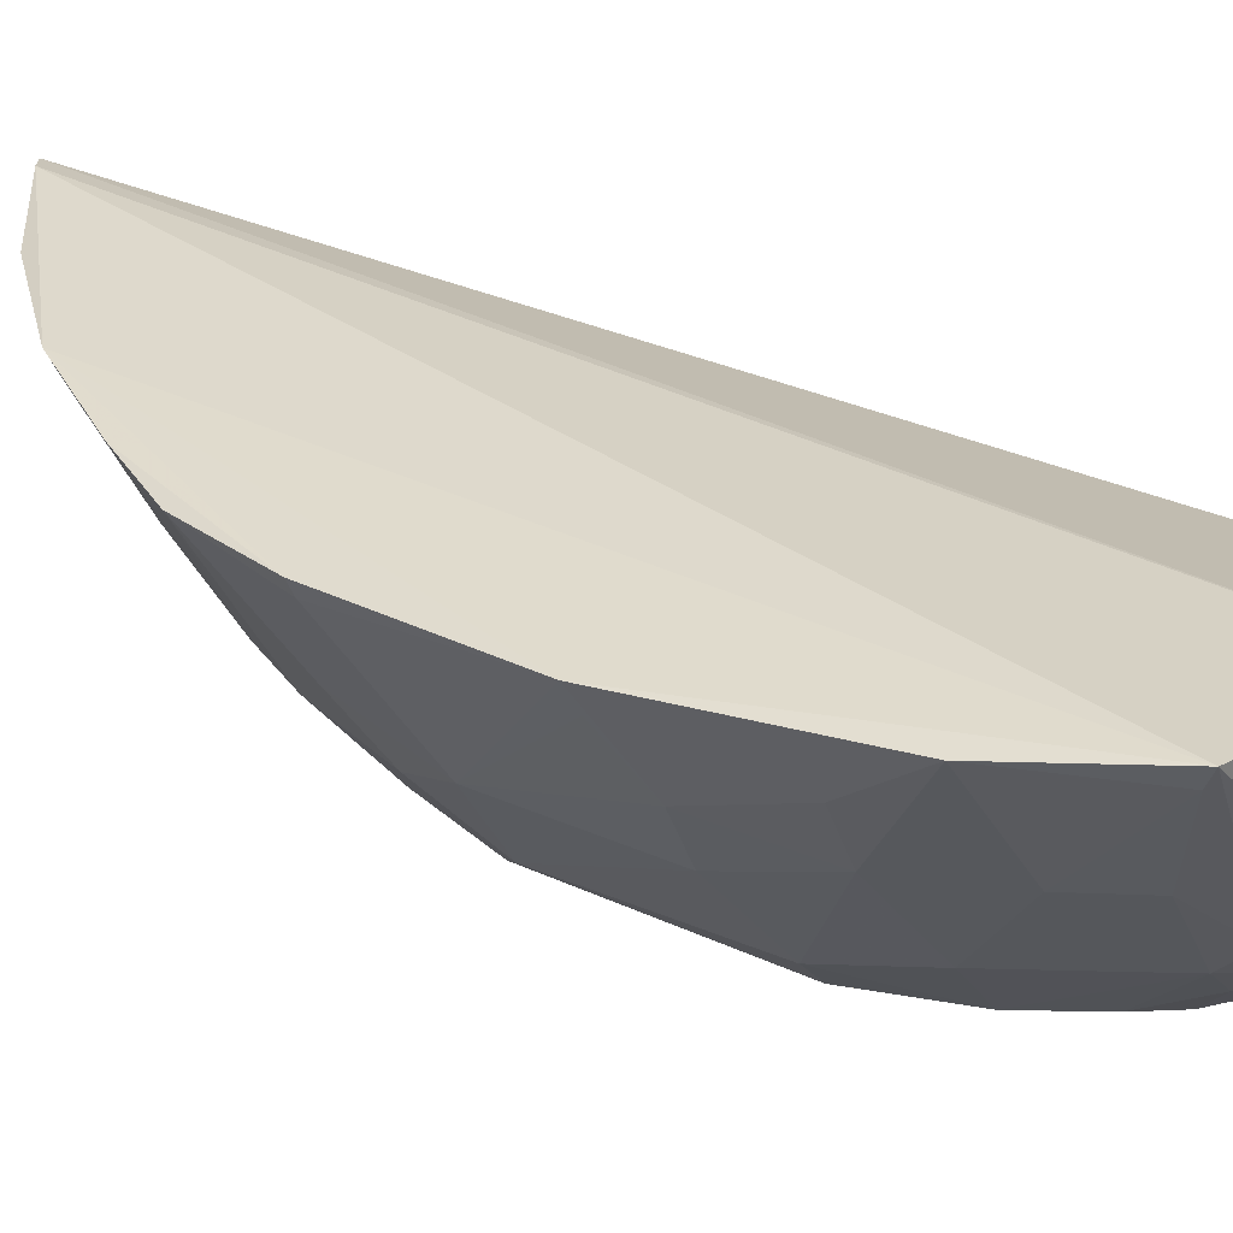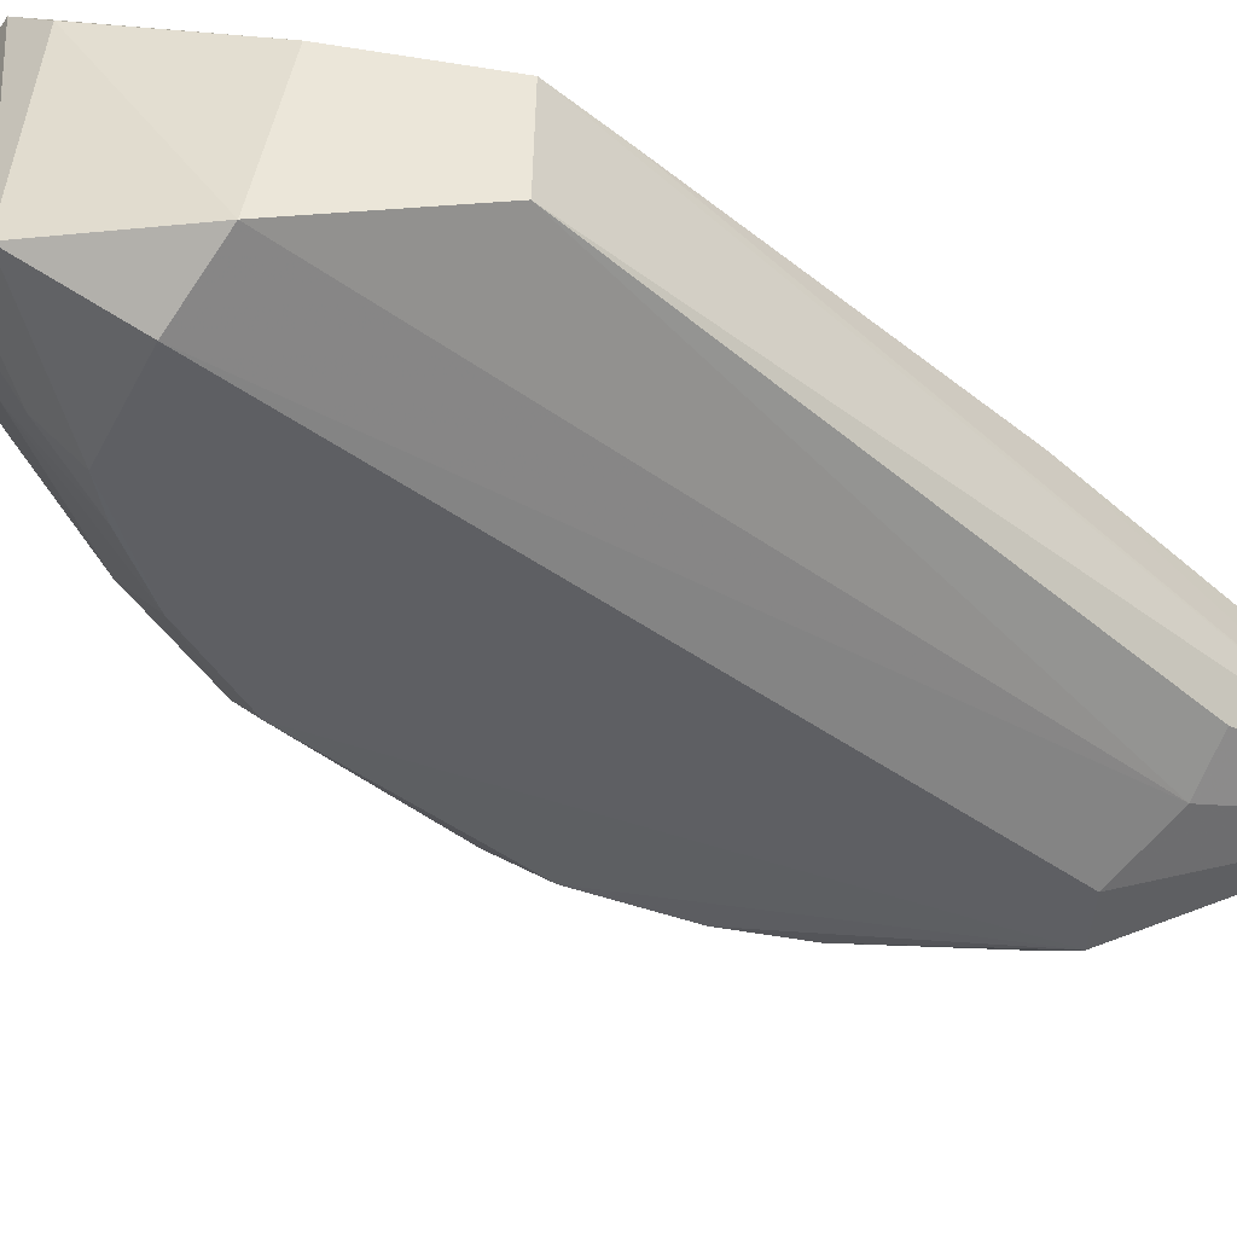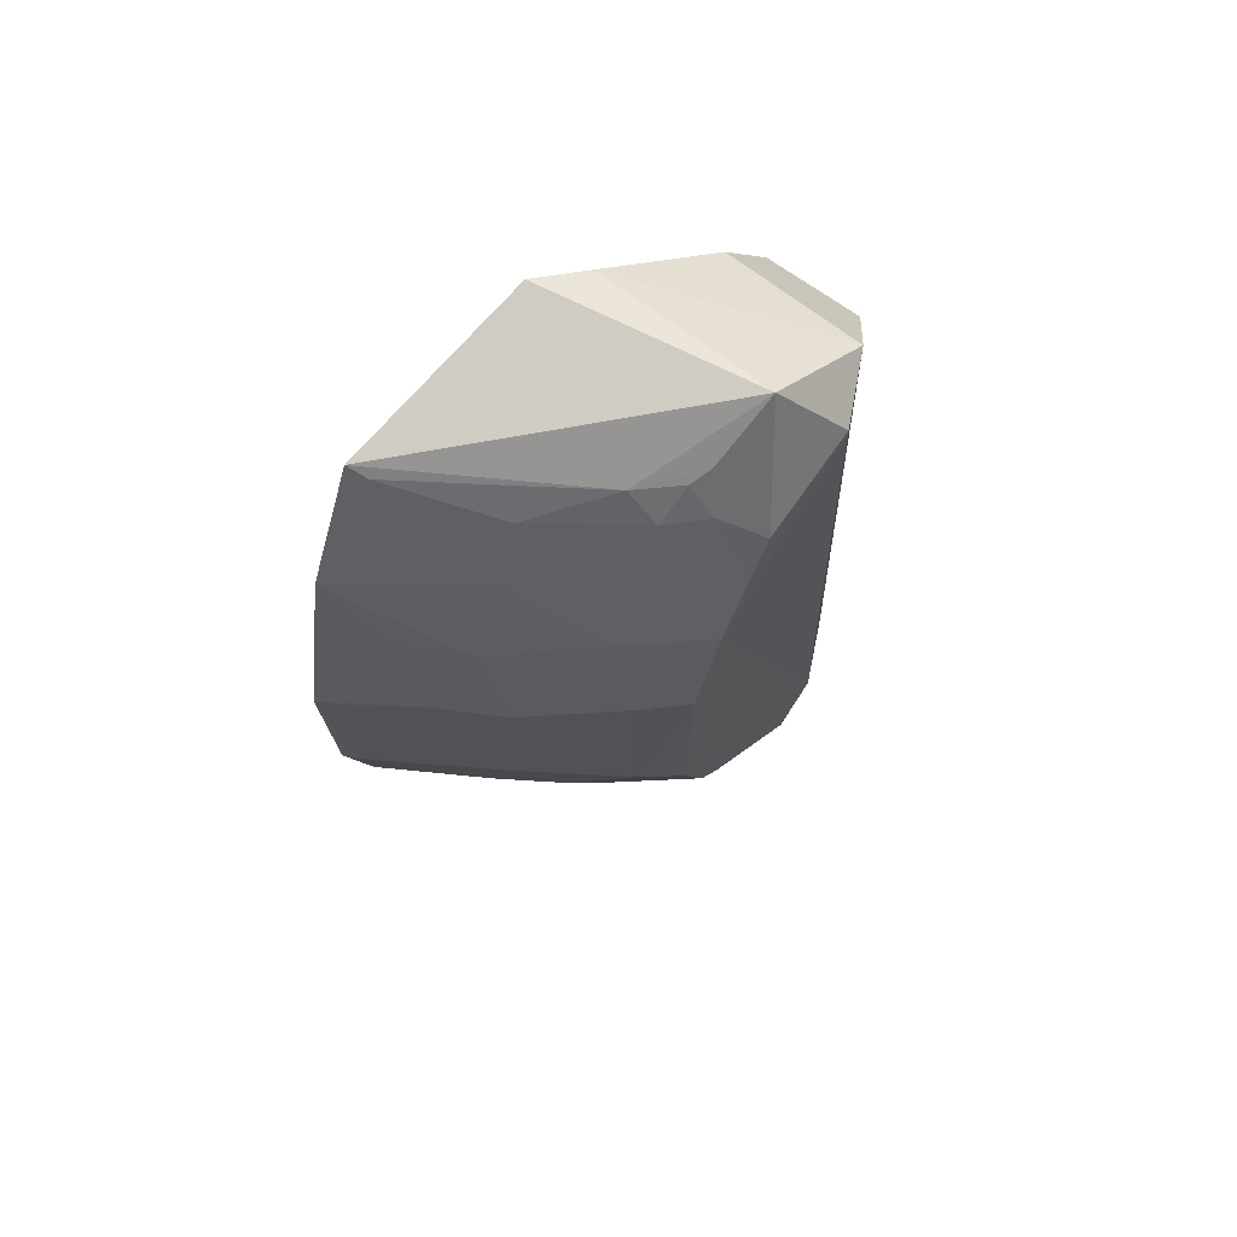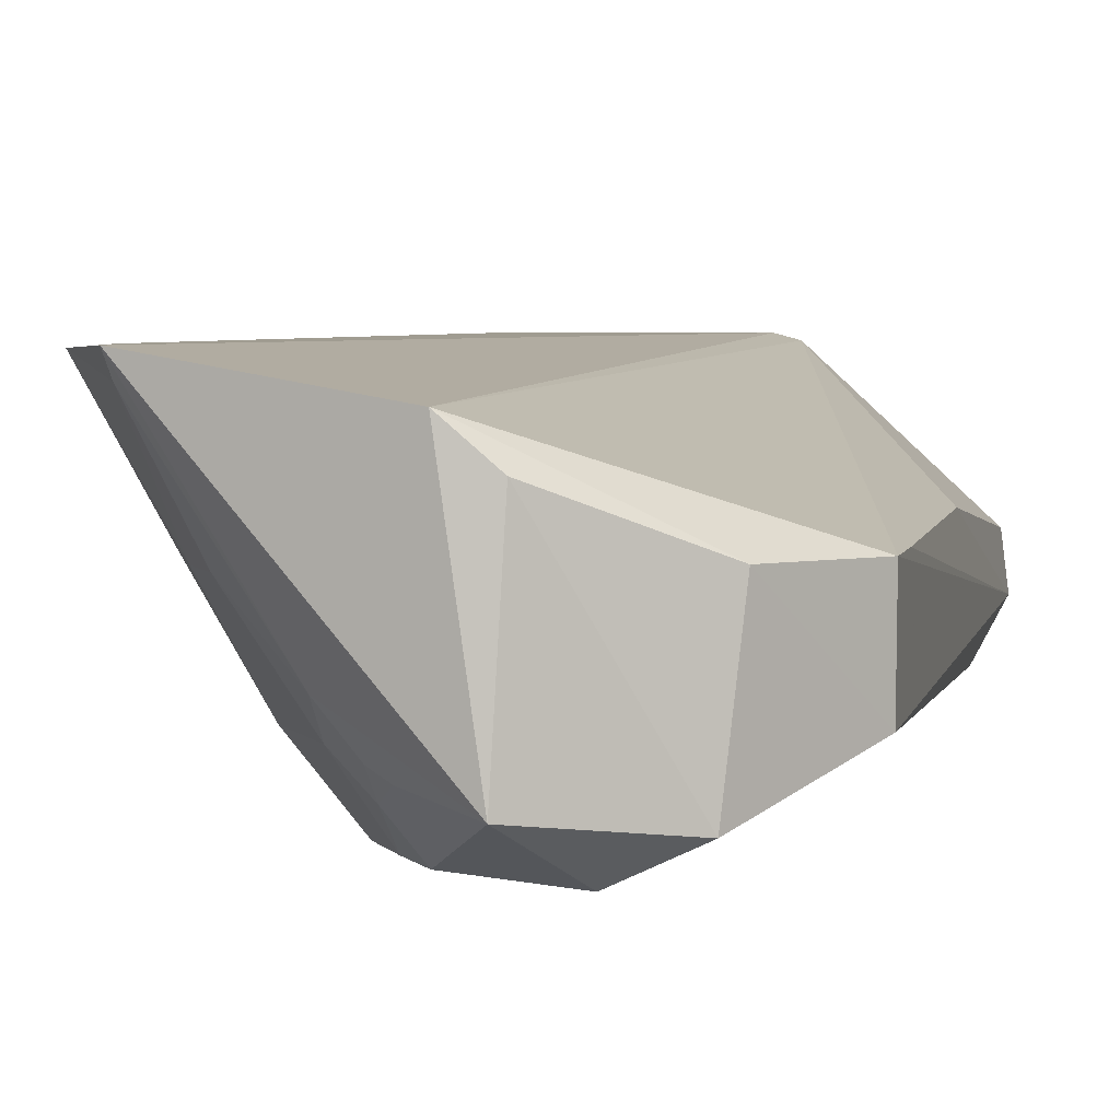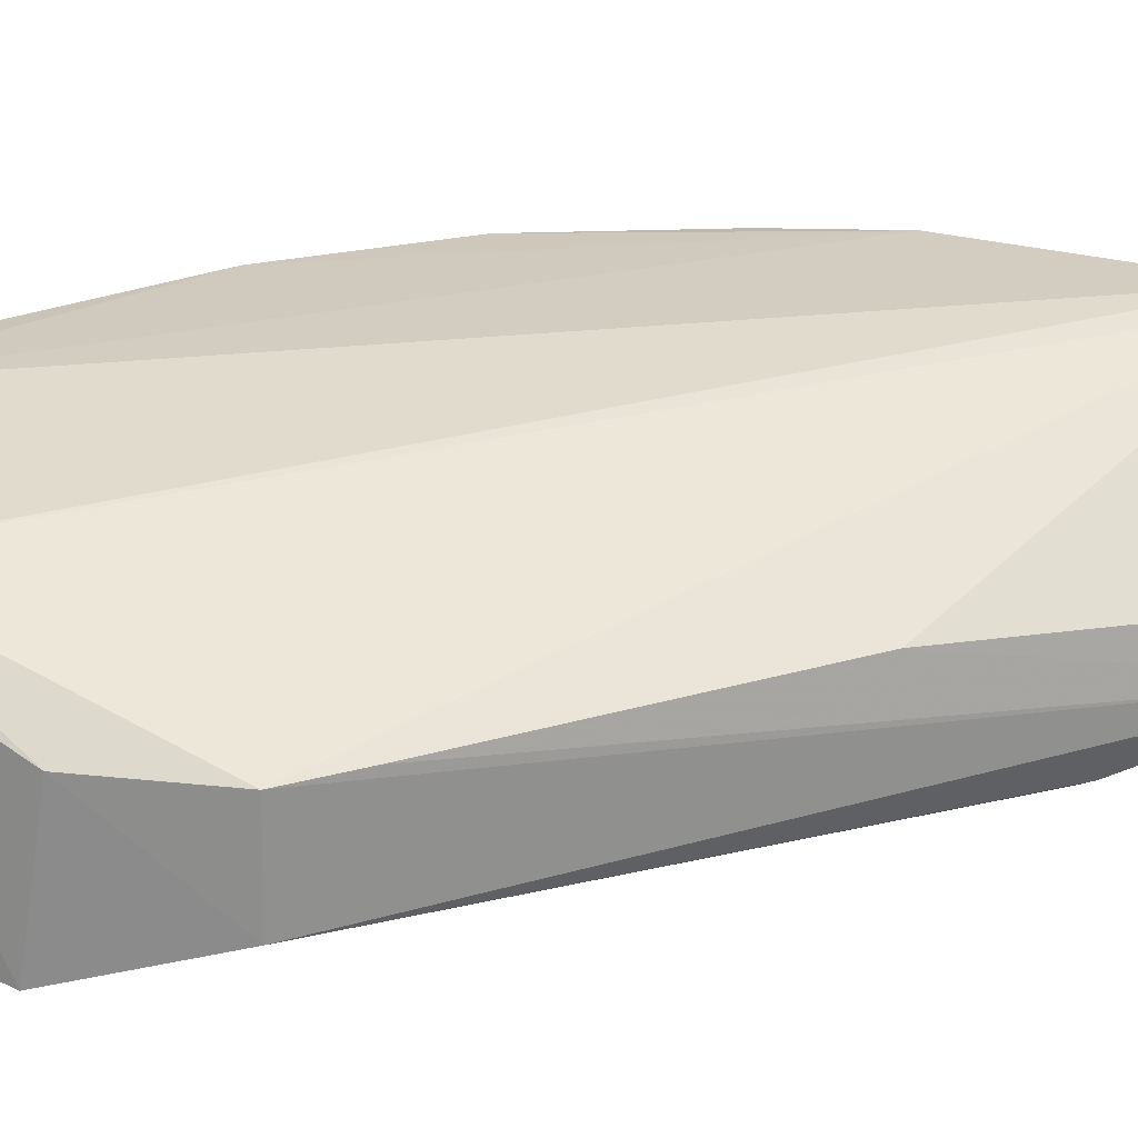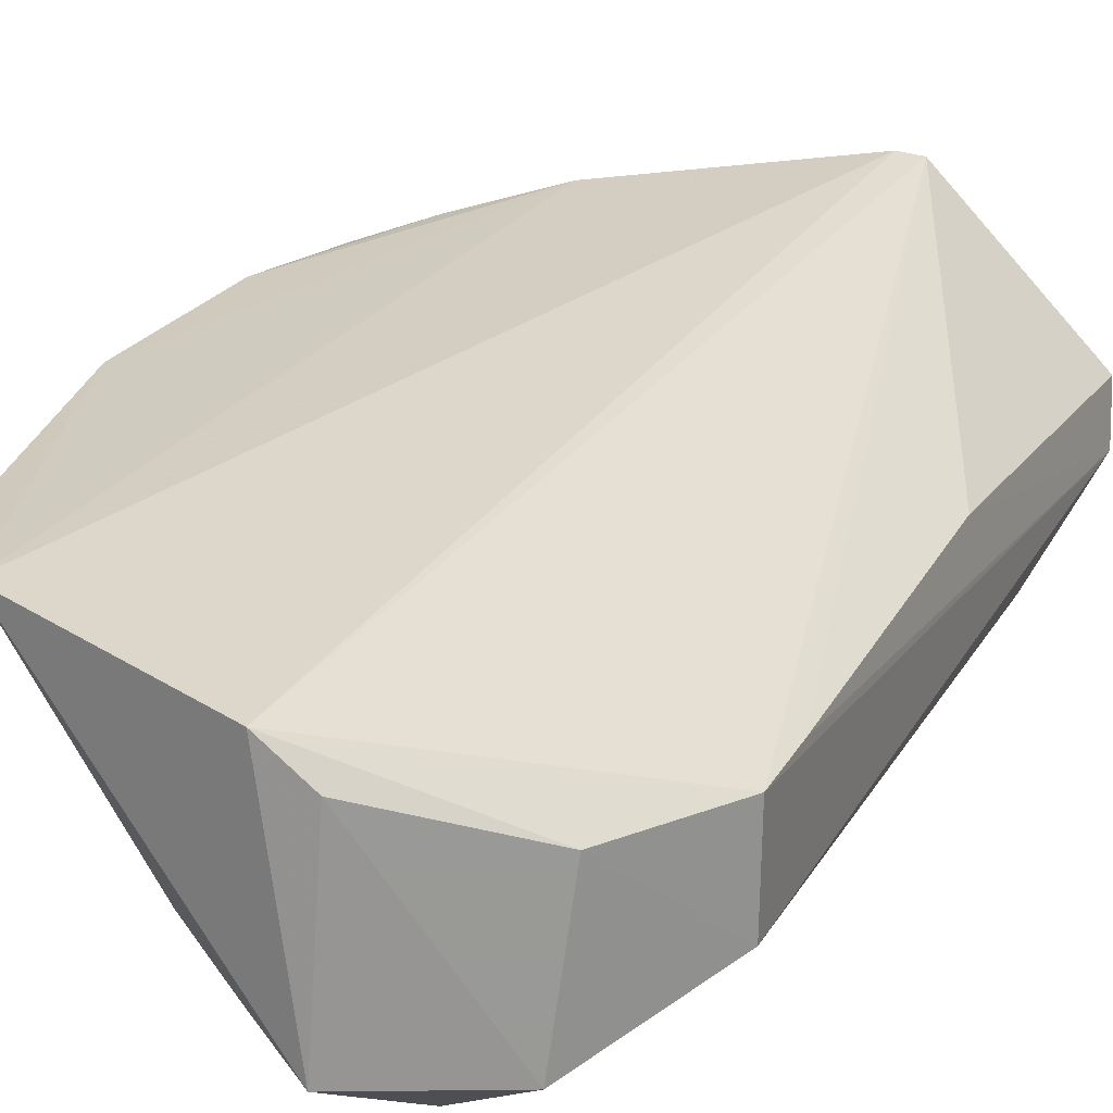
<metadata>
{"format":"obj","ext":"obj","renderer":"f3d","projection":"perspective","resolution":1024,"background":"white","views":[{"elev":32.1,"azim":121.2,"up":"+Z"},{"elev":-42.5,"azim":-133.8,"up":"+Z"},{"elev":68.9,"azim":126.3,"up":"+Y"},{"elev":4.0,"azim":-168.5,"up":"+Z"},{"elev":24.2,"azim":-114.5,"up":"+Z"},{"elev":24.4,"azim":-157.1,"up":"+Z"}]}
</metadata>
<code>
v 0.04874 0.01882 0.01762
v 0.05408 -0.01041 0.01755
v 0.04425 0.004044 0.0008586
v 0.03315 0.01726 0.0005749
v 0.02448 -0.03498 0.008991
v 0.04028 0.01693 0.003077
v 0.05462 6.903e-05 0.01754
v 0.03501 -0.0355 0.01783
v 0.02451 0.01043 0.01076
v 0.04026 -0.01797 0.001288
v 0.04572 0.009498 0.004643
v 0.03896 0.01528 0.0007788
v 0.03561 0.02187 0.003304
v 0.04641 -0.02608 0.01785
v 0.04979 -0.007043 0.008387
v 0.02455 0.01053 0.004992
v 0.03748 0.0215 0.0158
v 0.02463 -0.01323 0.01107
v 0.03462 -0.02895 0.006337
v 0.03117 -0.02214 0.0006286
v 0.04582 0.01669 0.01035
v 0.04981 0.002127 0.008283
v 0.04243 0.009584 0.0007613
v 0.05243 -0.0164 0.01734
v 0.05367 -0.01029 0.01658
v 0.04408 -0.008835 0.001067
v 0.02399 -0.03344 0.006082
v 0.02927 0.01761 0.002432
v 0.03382 -0.03628 0.01748
v 0.04404 -0.02338 0.01045
v 0.03371 -0.02437 0.0007329
v 0.04208 0.01682 0.004941
v 0.05236 0.01185 0.01747
v 0.04614 0.004023 0.002928
v 0.05184 0.002136 0.01202
v 0.04049 0.01329 0.0008781
v 0.05017 -0.02042 0.01759
v 0.04973 -0.01249 0.01042
v 0.02449 0.006326 0.01079
v 0.02477 -0.02182 0.003964
v 0.02725 -0.02248 0.00241
v 0.02848 0.01645 0.01085
v 0.02748 -0.03264 0.006499
v 0.04064 -0.0317 0.01756
v 0.035 -0.02366 0.001039
v 0.04219 -0.01427 0.001114
v 0.04764 0.01322 0.01032
v 0.04029 0.01863 0.004569
v 0.04848 0.01832 0.01645
v 0.04973 0.007787 0.01033
v 0.04613 -0.00713 0.002872
v 0.05382 0.0003723 0.01592
v 0.0496 -0.02021 0.01638
v 0.0461 -0.02526 0.01625
v 0.04583 -0.01624 0.006568
v 0.03513 0.02118 0.01373
v 0.03482 -0.03262 0.01225
v 0.03852 -0.02896 0.01048
v 0.04208 -0.01794 0.002958
v 0.03921 0.01922 0.004033
v 0.04211 0.01849 0.006717
v 0.05167 0.00762 0.01404
v 0.04784 -0.01064 0.006429
v 0.04407 -0.01964 0.006741
f 13 12 4
f 13 6 12
f 14 7 1
f 14 2 7
f 14 1 8
f 17 8 1
f 17 1 13
f 23 4 12
f 23 20 4
f 23 3 20
f 25 15 7
f 25 7 2
f 25 2 24
f 27 9 16
f 27 5 18
f 28 13 4
f 29 17 9
f 29 8 17
f 29 18 5
f 31 27 20
f 31 20 3
f 31 3 26
f 32 11 23
f 33 1 7
f 34 23 11
f 34 3 23
f 35 15 22
f 35 33 7
f 36 23 12
f 36 12 6
f 36 32 23
f 36 6 32
f 37 24 2
f 37 2 14
f 38 25 24
f 38 15 25
f 39 27 18
f 39 9 27
f 39 29 9
f 39 18 29
f 40 27 16
f 41 28 4
f 41 4 20
f 41 20 27
f 41 27 40
f 41 40 16
f 41 16 28
f 42 28 16
f 42 16 9
f 42 9 17
f 43 31 19
f 43 27 31
f 43 29 5
f 43 5 27
f 44 14 8
f 44 8 29
f 44 30 14
f 45 19 31
f 45 31 10
f 46 31 26
f 46 10 31
f 47 32 21
f 47 11 32
f 48 32 6
f 49 1 33
f 49 47 21
f 49 33 47
f 50 47 33
f 50 11 47
f 50 34 11
f 50 22 34
f 50 35 22
f 51 34 22
f 51 22 15
f 51 26 3
f 51 3 34
f 52 35 7
f 52 7 15
f 52 15 35
f 53 37 30
f 53 24 37
f 54 37 14
f 54 14 30
f 54 30 37
f 55 38 24
f 56 42 17
f 56 17 13
f 56 13 28
f 56 28 42
f 57 43 19
f 57 29 43
f 57 44 29
f 58 30 44
f 58 45 30
f 58 19 45
f 58 57 19
f 58 44 57
f 59 45 10
f 59 10 46
f 59 46 55
f 60 48 6
f 60 6 13
f 61 13 1
f 61 1 49
f 61 49 21
f 61 21 32
f 61 32 48
f 61 60 13
f 61 48 60
f 62 50 33
f 62 33 35
f 62 35 50
f 63 51 15
f 63 15 38
f 63 38 55
f 63 55 46
f 63 46 26
f 63 26 51
f 64 53 30
f 64 59 55
f 64 30 45
f 64 45 59
f 64 55 24
f 64 24 53

</code>
